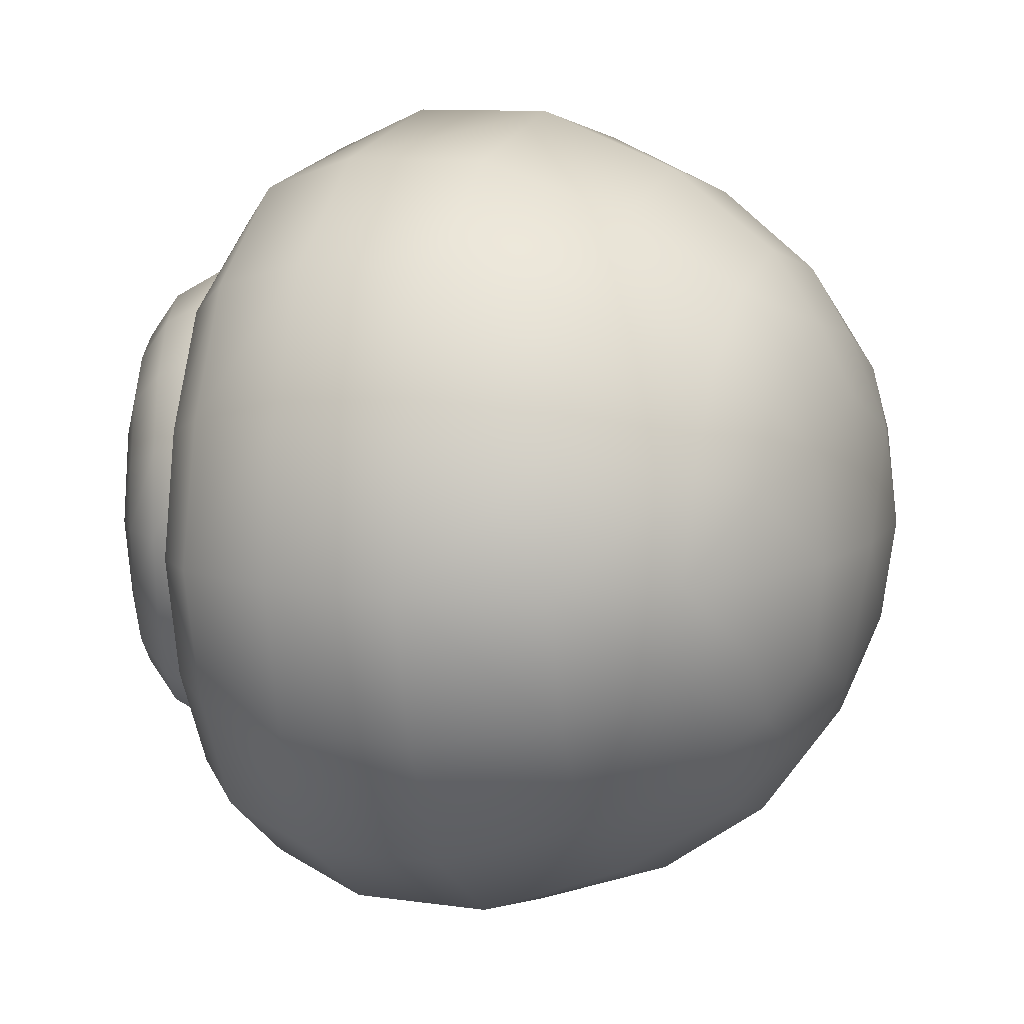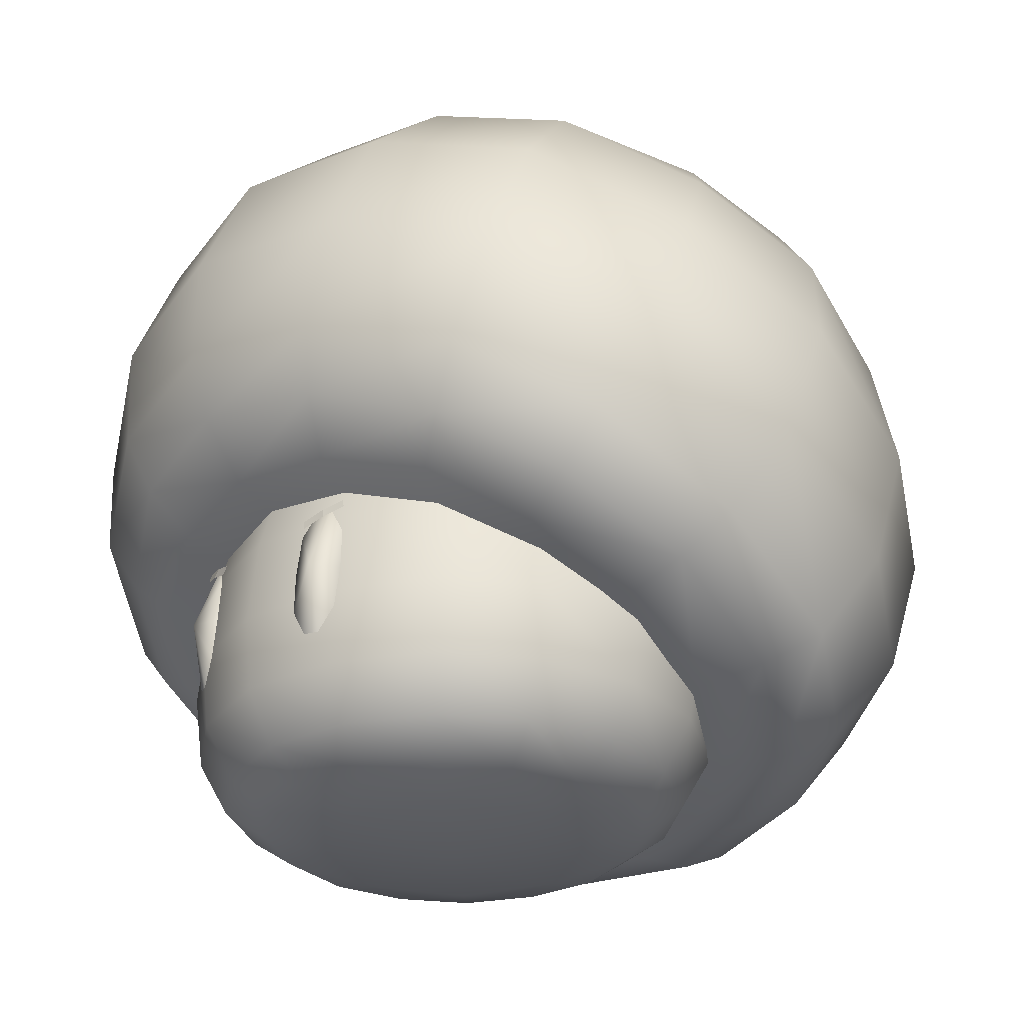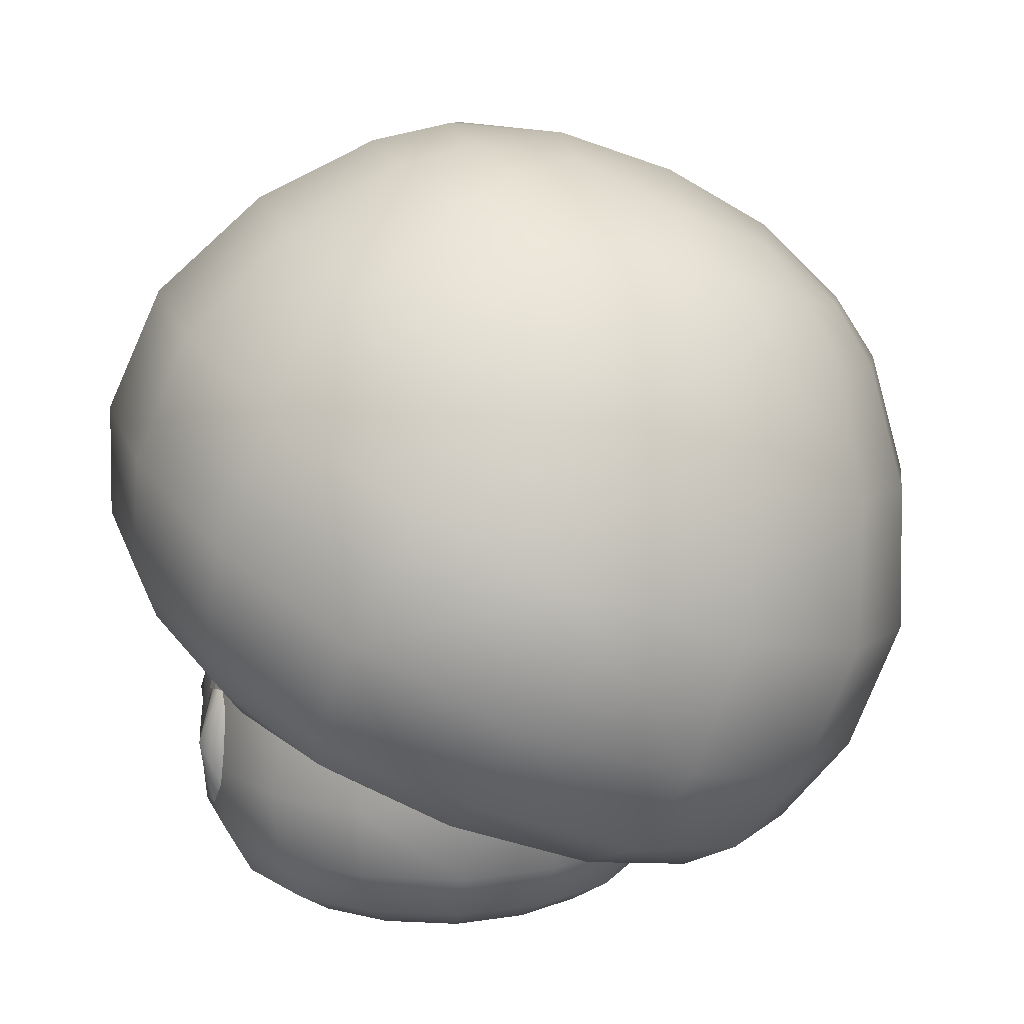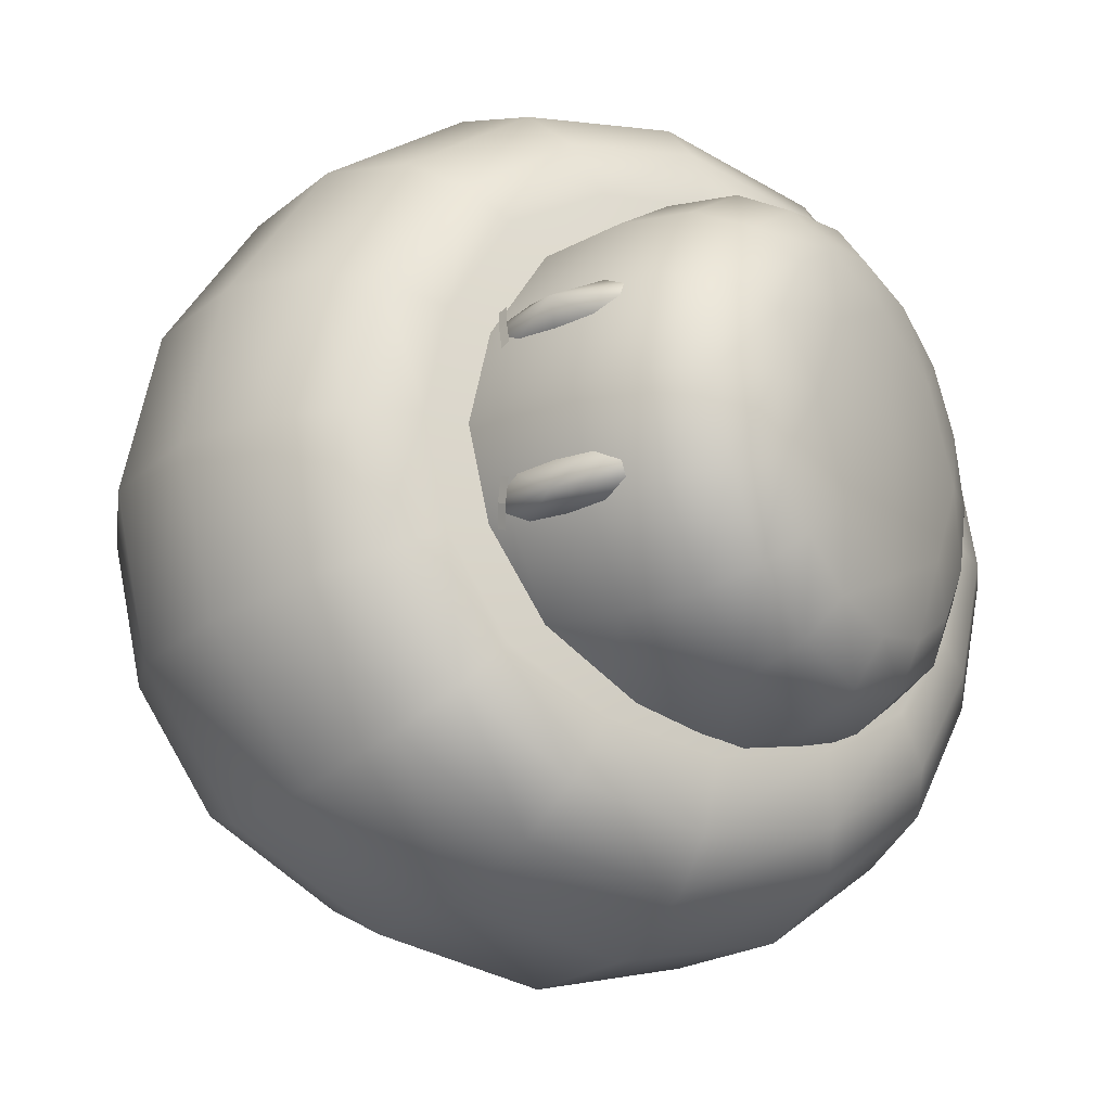
<metadata>
{"format":"obj","ext":"obj","renderer":"f3d","projection":"perspective","resolution":1024,"background":"white","views":[{"elev":10.7,"azim":90.5,"up":"+Z"},{"elev":-28.9,"azim":-42.3,"up":"+Y"},{"elev":15.4,"azim":-5.8,"up":"+Y"},{"elev":-20.6,"azim":-56.7,"up":"+Z"}]}
</metadata>
<code>
v -2.532 -0.3926 -2.133
v -2.928 -0.4989 -0.9959
v -3.078 -0.03918 -1.139
v -2.426 -0.8344 -1.858
v -1.692 -0.8763 -2.76
v -1.704 -1.264 -2.405
v -0.589 -1.421 -2.987
v -0.7354 -1.711 -2.625
v 0.3384 -2.144 -2.398
v 0.1248 -2.236 -1.906
v 0.7964 -2.493 -1.484
v -0.2998 -1.835 0
v 1.241 -2.621 -0.7909
v 1.436 -2.688 0
v 1.725 -2.57 -0.9551
v 1.966 -2.628 0
v 2.124 -2.355 -1.087
v 2.377 -2.434 0
v -2.928 -0.4989 0.9959
v -2.532 -0.3926 2.133
v -3.078 -0.03918 1.139
v -2.426 -0.8344 1.858
v -2.653 -0.866 0.8191
v -2.282 -1.122 1.572
v -1.612 -1.474 1.978
v -0.7943 -1.86 2.123
v -0.7354 -1.711 2.625
v 0.1248 -2.236 1.906
v 0.3384 -2.144 2.398
v 0.7964 -2.493 1.484
v 1.192 -2.445 1.807
v 1.241 -2.621 0.7909
v 1.725 -2.57 0.9551
v -0.7943 -1.86 -2.123
v -1.612 -1.474 -1.978
v -2.282 -1.122 -1.572
v -2.653 -0.866 -0.8191
v -2.795 -0.7773 0
v -3.12 -0.3632 0
v 1.555 -2.212 2.054
v 2.124 -2.355 1.087
v 0.6455 -1.917 2.732
v -0.589 -1.421 2.987
v -1.692 -0.8763 2.76
v -1.704 -1.264 2.405
v 1.555 -2.212 -2.054
v 1.192 -2.445 -1.807
v 0.6455 -1.917 -2.732
g k_head_shade
f 1 2 3
f 1 4 2
f 5 4 1
f 5 6 4
f 7 6 5
f 7 8 6
f 9 8 7
f 9 10 8
f 11 10 9
f 11 12 10
f 13 12 11
f 13 14 12
f 15 14 13
f 15 16 14
f 17 16 15
f 17 18 16
f 19 20 21
f 19 22 20
f 23 22 19
f 23 24 22
f 12 24 23
f 12 25 24
f 26 25 12
f 26 27 25
f 28 27 26
f 28 29 27
f 30 29 28
f 30 31 29
f 32 31 30
f 32 33 31
f 14 33 32
f 14 16 33
f 34 10 12
f 34 8 10
f 35 8 34
f 35 6 8
f 36 6 35
f 36 4 6
f 37 4 36
f 37 2 4
f 38 2 37
f 38 39 2
f 19 39 38
f 40 33 41
f 40 31 33
f 42 31 40
f 42 29 31
f 43 29 42
f 43 27 29
f 22 44 20
f 22 45 44
f 24 45 22
f 24 25 45
f 15 46 17
f 15 47 46
f 13 47 15
f 13 11 47
f 45 43 44
f 45 27 43
f 25 27 45
f 9 47 11
f 9 48 47
f 7 48 9
f 12 35 34
f 12 36 35
f 37 36 12
f 18 33 16
f 18 41 33
f 32 12 14
f 32 30 12
f 28 12 30
f 28 26 12
f 12 38 37
f 12 23 38
f 48 46 47
f 23 19 38
v -2.413 -1.38 -0.7996
v -2.432 -1.698 -0.8158
v -2.634 -1.681 -0.7034
v -2.439 -1.18 -0.6996
v -2.484 -1.176 -0.5957
v -2.543 -1.369 -0.4957
v -2.576 -1.686 -0.4794
v -2.595 -2.004 -0.4957
v -2.569 -2.203 -0.5957
v -2.525 -2.207 -0.6996
v -2.466 -2.014 -0.7996
v -2.413 -1.38 0.7996
v -2.634 -1.681 0.7034
v -2.432 -1.698 0.8158
v -2.439 -1.18 0.6996
v -2.466 -2.014 0.7996
v -2.525 -2.207 0.6996
v -2.569 -2.203 0.5957
v -2.595 -2.004 0.4957
v -2.576 -1.686 0.4794
v -2.543 -1.369 0.4957
v -2.484 -1.176 0.5957
v -2.521 -1.216 -0.4734
v -2.496 -1.238 -0.6665
v -2.536 -1.289 -0.499
v -2.48 -1.166 -0.6407
v -2.48 -1.166 -0.6407
v -2.432 -1.194 -0.8287
v -2.496 -1.238 -0.6665
v -2.417 -1.122 -0.803
v -2.496 -1.238 0.6665
v -2.521 -1.216 0.4734
v -2.536 -1.289 0.499
v -2.48 -1.166 0.6407
v -2.432 -1.194 0.8287
v -2.48 -1.166 0.6407
v -2.496 -1.238 0.6665
v -2.417 -1.122 0.803
g k_eye
f 49 50 51
f 49 52 50
f 51 52 49
f 51 53 52
f 54 53 51
f 54 50 53
f 55 50 54
f 55 56 50
f 51 56 55
f 51 57 56
f 58 57 51
f 58 50 57
f 59 50 58
f 59 51 50
f 58 51 59
f 60 61 62
f 60 63 61
f 62 63 60
f 62 64 63
f 61 64 62
f 61 65 64
f 66 65 61
f 66 63 65
f 67 63 66
f 67 68 63
f 61 68 67
f 61 69 68
f 70 69 61
f 70 63 69
f 61 63 70
f 71 72 73
f 71 74 72
f 75 76 77
f 75 78 76
f 79 80 81
f 79 82 80
f 83 84 85
f 83 86 84
f 54 51 55
f 52 53 50
f 56 57 50
f 67 66 61
f 64 65 63
f 68 69 63
v -1.995 -1.228 1.381
v -1.364 -1.336 1.805
v -1.953 -1.026 1.338
v -1.393 -1.883 1.861
v -2.051 -1.883 1.436
v -1.368 -2.441 1.801
v -2.005 -2.441 1.39
v -1.291 -2.833 1.595
v -1.862 -2.833 1.232
v -1.162 -3.065 1.283
v -1.621 -3.065 0.9901
v -1.3 -3.175 0.6699
v -1.913 -3.065 0.5312
v -1.634 -3.175 0
v -2.031 -3.065 0
v -1.913 -3.065 -0.5312
v -2.238 -2.833 -0.6608
v -1.862 -2.833 -1.232
v -2.005 -2.441 -1.39
v -1.368 -2.441 -1.801
v -1.393 -1.883 -1.861
v -0.5791 -1.728 -2.031
v -1.364 -1.336 -1.805
v -0.5791 -1.728 2.031
v -0.5791 -2.441 1.966
v -0.595 -2.833 1.742
v -0.5948 -3.065 1.4
v -0.595 -3.175 1.004
v -0.598 -3.236 0
v -1.3 -3.175 -0.6699
v -1.621 -3.065 -0.9901
v -1.291 -2.833 -1.595
v -0.5791 -2.441 -1.966
v 0.1948 -1.993 -1.866
v 1.205 -2.479 -0.7416
v 0.811 -2.441 -1.39
v 0.8386 -2.272 -1.418
v 0.6523 -2.833 -1.232
v 1.016 -2.833 -0.6608
v 0.4114 -3.065 -0.9901
v 0.7039 -3.065 -0.5312
v 0.0907 -3.175 -0.6699
v 0.4244 -3.175 0
v 0.0907 -3.175 0.6699
v -0.04748 -3.065 1.283
v -2.293 -0.8232 0.6952
v -2.403 -1.228 0.7408
v -2.447 -0.8232 0
v -2.567 -1.228 0
v -2.293 -0.8232 -0.6952
v -2.403 -1.228 -0.741
v -1.953 -1.026 -1.338
v -1.995 -1.228 -1.381
v -2.051 -1.883 -1.436
v 1.353 -2.516 0
v 1.162 -2.833 0
v 1.205 -2.479 0.7416
v 1.016 -2.833 0.6608
v 0.811 -2.441 1.39
v 0.6523 -2.833 1.232
v 0.1667 -2.441 1.801
v 0.08167 -2.833 1.595
v 0.4114 -3.065 0.9901
v 0.7039 -3.065 0.5312
v 0.8214 -3.065 0
v -2.475 -1.883 0.7708
v -2.646 -1.883 0
v -2.475 -1.883 -0.7708
v -2.431 -2.441 0.7459
v -2.596 -2.441 0
v -2.431 -2.441 -0.7459
v -2.238 -2.833 0.6608
v -2.38 -2.833 0
v -1.162 -3.065 -1.283
v -0.595 -3.175 -1.004
v -0.5948 -3.065 -1.4
v -0.04748 -3.065 -1.283
v 0.08167 -2.833 -1.595
v -0.595 -2.833 -1.742
v 0.1667 -2.441 -1.801
v 0.8386 -2.272 1.418
v 0.1948 -1.993 1.866
g k_body
f 87 88 89
f 87 90 88
f 91 90 87
f 91 92 90
f 93 92 91
f 93 94 92
f 95 94 93
f 95 96 94
f 97 96 95
f 97 98 96
f 99 98 97
f 99 100 98
f 101 100 99
f 101 102 100
f 103 102 101
f 103 104 102
f 105 104 103
f 105 106 104
f 107 106 105
f 107 108 106
f 109 108 107
f 90 110 88
f 90 111 110
f 92 111 90
f 92 112 111
f 94 112 92
f 94 113 112
f 96 113 94
f 96 114 113
f 98 114 96
f 98 115 114
f 100 115 98
f 100 116 115
f 102 116 100
f 102 117 116
f 104 117 102
f 104 118 117
f 106 118 104
f 106 119 118
f 108 119 106
f 108 120 119
f 121 122 123
f 121 124 122
f 125 124 121
f 125 126 124
f 127 126 125
f 127 128 126
f 129 128 127
f 129 115 128
f 130 115 129
f 130 114 115
f 131 114 130
f 131 113 114
f 112 113 131
f 132 87 89
f 132 133 87
f 134 133 132
f 134 135 133
f 136 135 134
f 136 137 135
f 138 137 136
f 138 139 137
f 109 139 138
f 109 140 139
f 107 140 109
f 107 105 140
f 141 125 121
f 141 142 125
f 143 142 141
f 143 144 142
f 145 144 143
f 145 146 144
f 147 146 145
f 147 148 146
f 111 148 147
f 111 112 148
f 131 148 112
f 131 149 148
f 130 149 131
f 130 150 149
f 129 150 130
f 129 151 150
f 127 151 129
f 127 142 151
f 125 142 127
f 133 91 87
f 133 152 91
f 135 152 133
f 135 153 152
f 137 153 135
f 137 154 153
f 139 154 137
f 139 140 154
f 152 93 91
f 152 155 93
f 153 155 152
f 153 156 155
f 154 156 153
f 154 157 156
f 140 157 154
f 140 105 157
f 155 95 93
f 155 158 95
f 156 158 155
f 156 159 158
f 157 159 156
f 157 103 159
f 105 103 157
f 160 116 117
f 160 161 116
f 162 161 160
f 162 163 161
f 164 163 162
f 164 124 163
f 122 124 164
f 118 160 117
f 118 165 160
f 119 165 118
f 119 166 165
f 120 166 119
f 120 123 166
f 158 97 95
f 158 99 97
f 159 99 158
f 159 101 99
f 103 101 159
f 144 151 142
f 144 150 151
f 146 150 144
f 146 149 150
f 148 149 146
f 161 115 116
f 161 128 115
f 163 128 161
f 163 126 128
f 124 126 163
f 165 162 160
f 165 164 162
f 166 164 165
f 166 122 164
f 123 122 166
f 167 145 143
f 167 168 145
f 168 147 145
f 168 110 147
f 110 111 147
v 1.287 2.839 0
v 1.23 2.664 -1.172
v 0.4579 3.037 -0.7821
v 1.935 2.344 -0.7738
v 2.072 2.378 0
v 2.55 1.819 -0.6296
v 2.691 1.766 0
v 3.017 1.259 0
v 2.55 1.819 0.6296
v 2.817 1.338 0.8004
v 2.222 1.954 1.18
v 2.393 1.494 1.502
v 1.702 2.185 1.544
v 1.731 1.748 2.038
v 1.12 2.417 1.703
v 0.9561 2.05 2.271
v 0.1703 2.443 2.052
v -0.3722 3.166 -0.6455
v -0.9535 3.017 -0.8511
v -1.113 3.109 0
v -0.0625 2.989 -1.203
v 0.4886 2.722 -1.558
v 1.12 2.417 -1.703
v 1.702 2.185 -1.544
v 1.731 1.748 -2.038
v 2.393 1.494 -1.502
v 2.514 0.5598 -1.935
v 1.731 1.748 -2.038
v 2.393 1.494 -1.502
v 1.621 0.8743 -2.59
v 2.434 -0.546 -2.251
v 1.406 -0.2095 -2.987
v 2.037 -1.558 -2.263
v 1.046 -1.241 -2.989
v 1.555 -2.212 -2.054
v 0.6455 -1.917 -2.732
v 0.9561 2.05 -2.271
v 0.6133 1.28 -2.886
v 0.1621 0.2665 -3.316
v -0.2852 -0.7379 -3.313
v -0.589 -1.421 -2.987
v 2.037 -1.558 -2.263
v 2.124 -2.355 -1.087
v 1.555 -2.212 -2.054
v 2.646 -1.711 -1.186
v 2.434 -0.546 -2.251
v 3.043 -0.7271 -1.172
v 2.514 0.5598 -1.935
v 3.046 0.3804 -1.02
v 2.393 1.494 -1.502
v 2.817 1.338 -0.8004
v 2.377 -2.434 0
v 2.907 -1.776 0
v 3.301 -0.8157 0
v 3.29 0.2994 0
v 3.017 1.259 0
v -1.287 2.252 2.028
v 0.1703 2.443 2.052
v -0.5386 2.799 1.54
v -0.3783 1.765 2.635
v -1.995 1.426 2.373
v -0.9933 0.8588 3.052
v -2.41 0.4381 2.356
v -1.477 -0.1177 3.052
v -2.532 -0.3926 2.133
v -1.692 -0.8763 2.76
v 0.9561 2.05 2.271
v 0.6133 1.28 2.886
v 0.1621 0.2665 3.316
v -0.2852 -0.7379 3.313
v -0.589 -1.421 2.987
v -2.41 0.4381 2.356
v -3.078 -0.03918 1.139
v -2.532 -0.3926 2.133
v -3.026 0.835 1.257
v -1.995 1.426 2.373
v -2.611 1.795 1.277
v -1.287 2.252 2.028
v -1.822 2.548 1.102
v -0.5386 2.799 1.54
v -0.9535 3.017 0.8511
v 1.935 2.344 0.7738
v 1.23 2.664 1.172
v 0.4579 3.037 0.7821
v 0.4886 2.722 1.558
v -0.0625 2.989 1.203
v -0.5386 2.799 1.54
v -2.611 1.795 -1.277
v -1.287 2.252 -2.028
v -1.995 1.426 -2.373
v -1.822 2.548 -1.102
v -2.852 1.924 0
v -2.027 2.666 0
v -3.078 -0.03918 -1.139
v -2.41 0.4381 -2.356
v -2.532 -0.3926 -2.133
v -3.026 0.835 -1.257
v -3.301 0.09436 0
v -3.277 0.9773 0
v 0.4028 3.151 0
v 0.4579 3.037 -0.7821
v -0.3722 3.166 0.6455
v -0.9535 3.017 0.8511
v -0.5386 2.799 -1.54
v -0.9535 3.017 -0.8511
v -1.113 3.109 0
v -0.5079 3.236 0
v 2.222 1.954 -1.18
v 2.817 1.338 -0.8004
v 1.731 1.748 2.038
v 2.514 0.5598 1.935
v 2.393 1.494 1.502
v 1.621 0.8743 2.59
v 3.046 0.3804 1.02
v 3.043 -0.7271 1.172
v 2.514 0.5598 1.935
v 2.434 -0.546 2.251
v 2.434 -0.546 2.251
v 1.406 -0.2095 2.987
v 2.646 -1.711 1.186
v 2.037 -1.558 2.263
v 2.037 -1.558 2.263
v 1.046 -1.241 2.989
v 2.124 -2.355 1.087
v 1.555 -2.212 2.054
v -1.692 -0.8763 -2.76
v -1.477 -0.1177 -3.052
v -2.532 -0.3926 -2.133
v -2.41 0.4381 -2.356
v 0.1703 2.443 -2.052
v -1.287 2.252 -2.028
v -0.5386 2.799 -1.54
v -0.3783 1.765 -2.635
v 0.6455 -1.917 2.732
v 1.555 -2.212 2.054
v -1.995 1.426 -2.373
v -0.9933 0.8588 -3.052
v -3.12 -0.3632 0
v -2.928 -0.4989 -0.9959
v 2.817 1.338 0.8004
v 2.393 1.494 1.502
v 0.9561 2.05 -2.271
v 0.1703 2.443 -2.052
v -0.5386 2.799 -1.54
v -2.928 -0.4989 0.9959
g k_head
f 169 170 171
f 169 172 170
f 173 172 169
f 173 174 172
f 175 174 173
f 175 176 174
f 177 176 175
f 177 178 176
f 179 178 177
f 179 180 178
f 181 180 179
f 181 182 180
f 183 182 181
f 183 184 182
f 185 184 183
f 186 187 188
f 186 189 187
f 171 189 186
f 171 190 189
f 170 190 171
f 170 191 190
f 192 191 170
f 192 193 191
f 194 193 192
f 195 196 197
f 195 198 196
f 199 198 195
f 199 200 198
f 201 200 199
f 201 202 200
f 203 202 201
f 203 204 202
f 198 205 196
f 198 206 205
f 200 206 198
f 200 207 206
f 202 207 200
f 202 208 207
f 204 208 202
f 204 209 208
f 210 211 212
f 210 213 211
f 214 213 210
f 214 215 213
f 216 215 214
f 216 217 215
f 218 217 216
f 218 219 217
f 213 220 211
f 213 221 220
f 215 221 213
f 215 222 221
f 217 222 215
f 217 223 222
f 219 223 217
f 219 224 223
f 225 226 227
f 225 228 226
f 229 228 225
f 229 230 228
f 231 230 229
f 231 232 230
f 233 232 231
f 233 234 232
f 228 235 226
f 228 236 235
f 230 236 228
f 230 237 236
f 232 237 230
f 232 238 237
f 234 238 232
f 234 239 238
f 240 241 242
f 240 243 241
f 244 243 240
f 244 245 243
f 246 245 244
f 246 247 245
f 248 247 246
f 248 249 247
f 173 177 175
f 173 250 177
f 169 250 173
f 169 251 250
f 252 251 169
f 252 253 251
f 254 253 252
f 254 255 253
f 250 179 177
f 250 181 179
f 251 181 250
f 251 183 181
f 253 183 251
f 253 185 183
f 255 185 253
f 256 257 258
f 256 259 257
f 260 259 256
f 260 261 259
f 247 261 260
f 247 249 261
f 262 263 264
f 262 265 263
f 266 265 262
f 266 267 265
f 243 267 266
f 243 245 267
f 265 258 263
f 265 256 258
f 267 256 265
f 267 260 256
f 245 260 267
f 245 247 260
f 268 169 269
f 268 252 169
f 270 252 268
f 270 254 252
f 271 254 270
f 271 255 254
f 259 272 257
f 259 273 272
f 261 273 259
f 261 274 273
f 249 274 261
f 186 268 269
f 186 275 268
f 188 275 186
f 188 270 275
f 271 270 188
f 172 192 170
f 172 276 192
f 174 276 172
f 174 277 276
f 176 277 174
f 278 279 280
f 278 281 279
f 235 281 278
f 235 236 281
f 282 222 223
f 282 283 222
f 284 283 282
f 284 285 283
f 281 286 279
f 281 287 286
f 236 287 281
f 236 237 287
f 283 221 222
f 283 288 221
f 285 288 283
f 285 289 288
f 287 290 286
f 287 291 290
f 237 291 287
f 237 238 291
f 288 220 221
f 288 292 220
f 289 292 288
f 289 293 292
f 294 208 209
f 294 295 208
f 296 295 294
f 296 297 295
f 298 299 300
f 298 301 299
f 205 301 298
f 205 206 301
f 302 238 239
f 302 291 238
f 303 291 302
f 303 290 291
f 301 304 299
f 301 305 304
f 206 305 301
f 206 207 305
f 305 297 304
f 305 295 297
f 207 295 305
f 207 208 295
f 266 241 243
f 266 306 241
f 262 306 266
f 262 307 306
f 308 223 224
f 308 282 223
f 309 282 308
f 309 284 282
f 194 276 277
f 194 192 276
f 310 191 193
f 310 311 191
f 189 312 187
f 189 190 312
f 190 311 312
f 190 191 311
f 313 241 306
f 270 268 275

</code>
